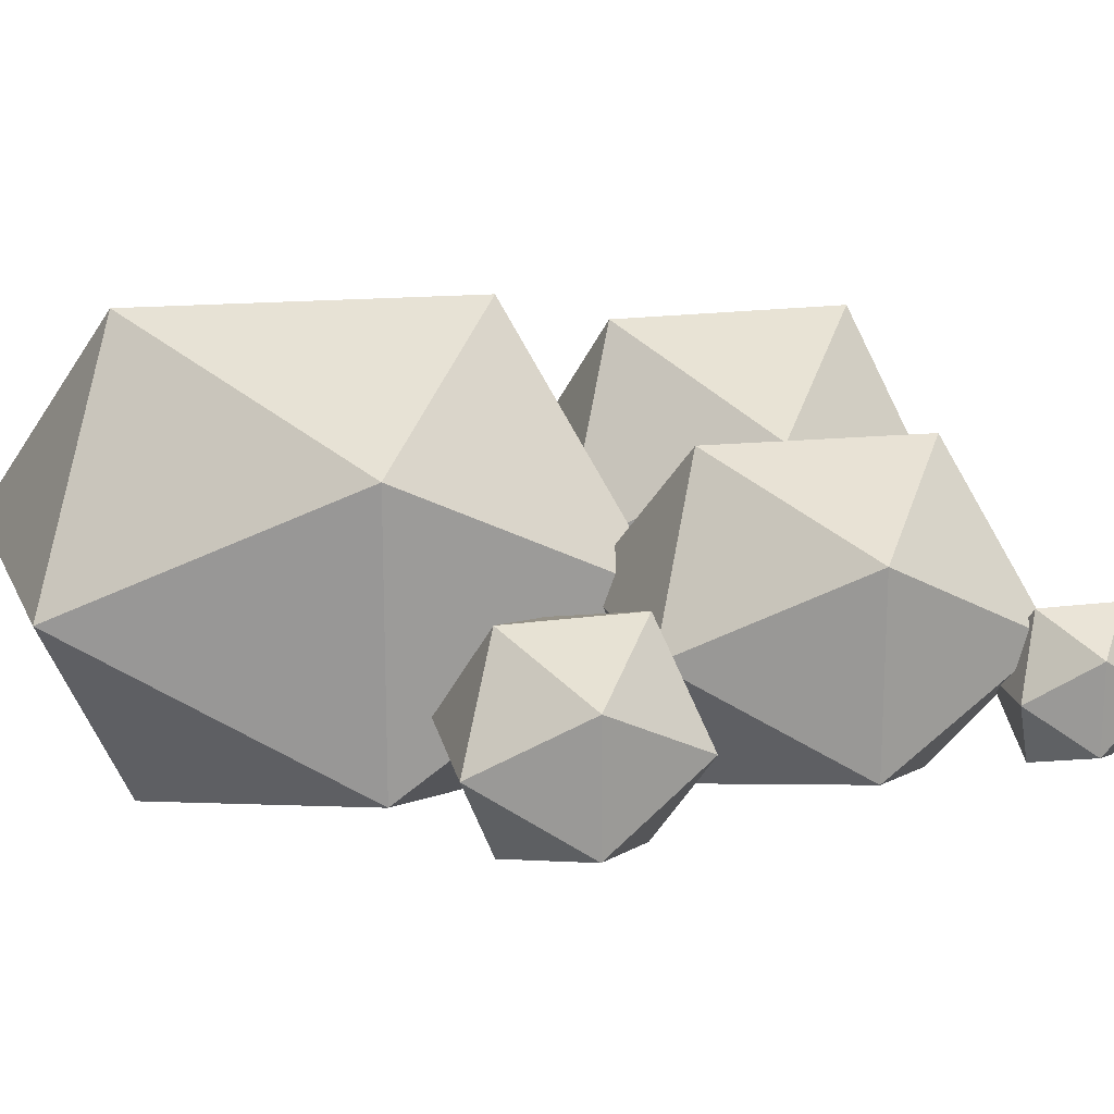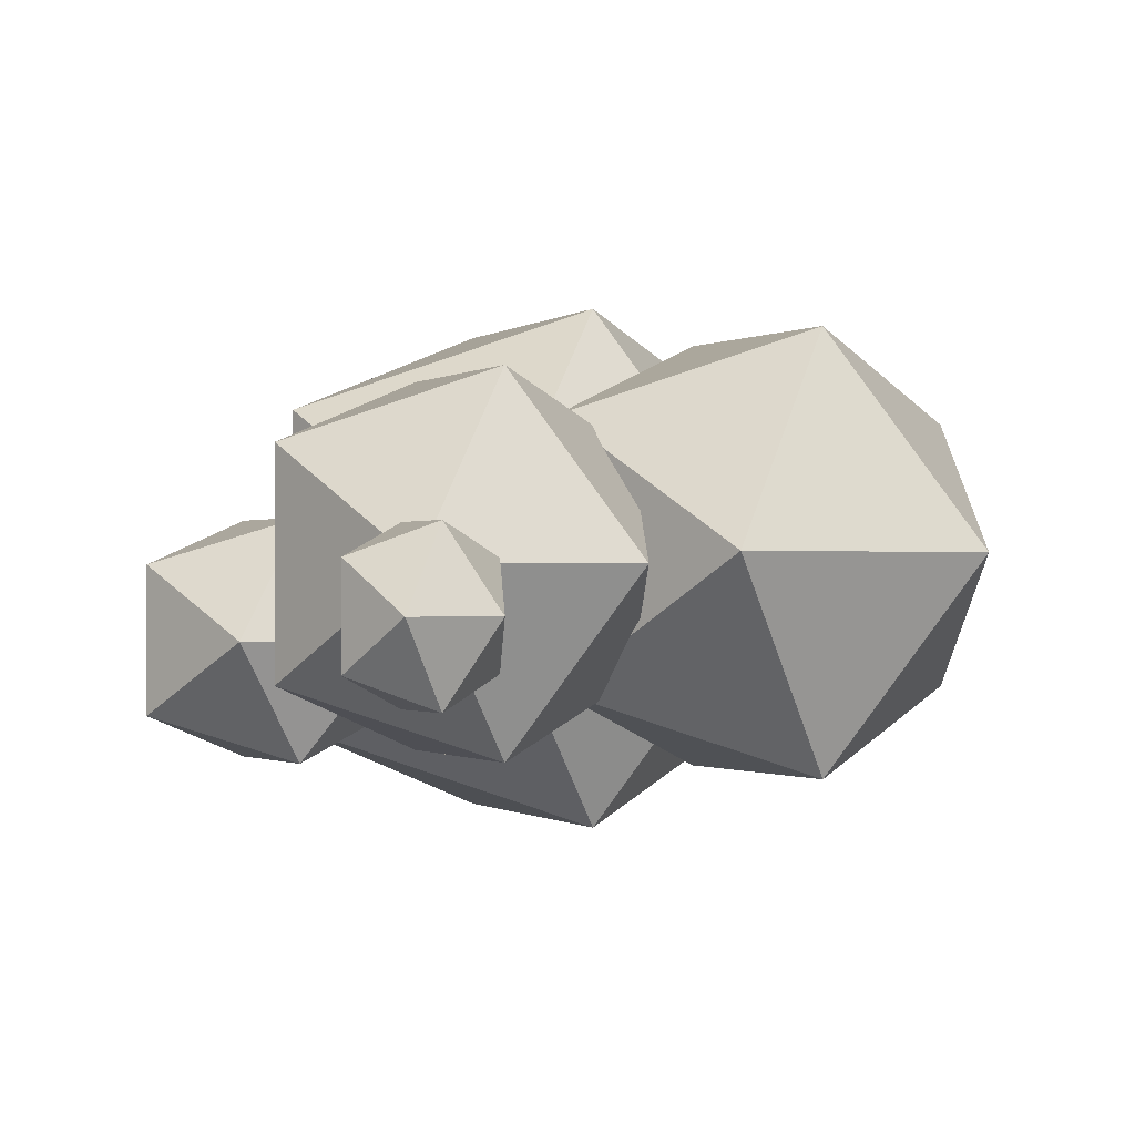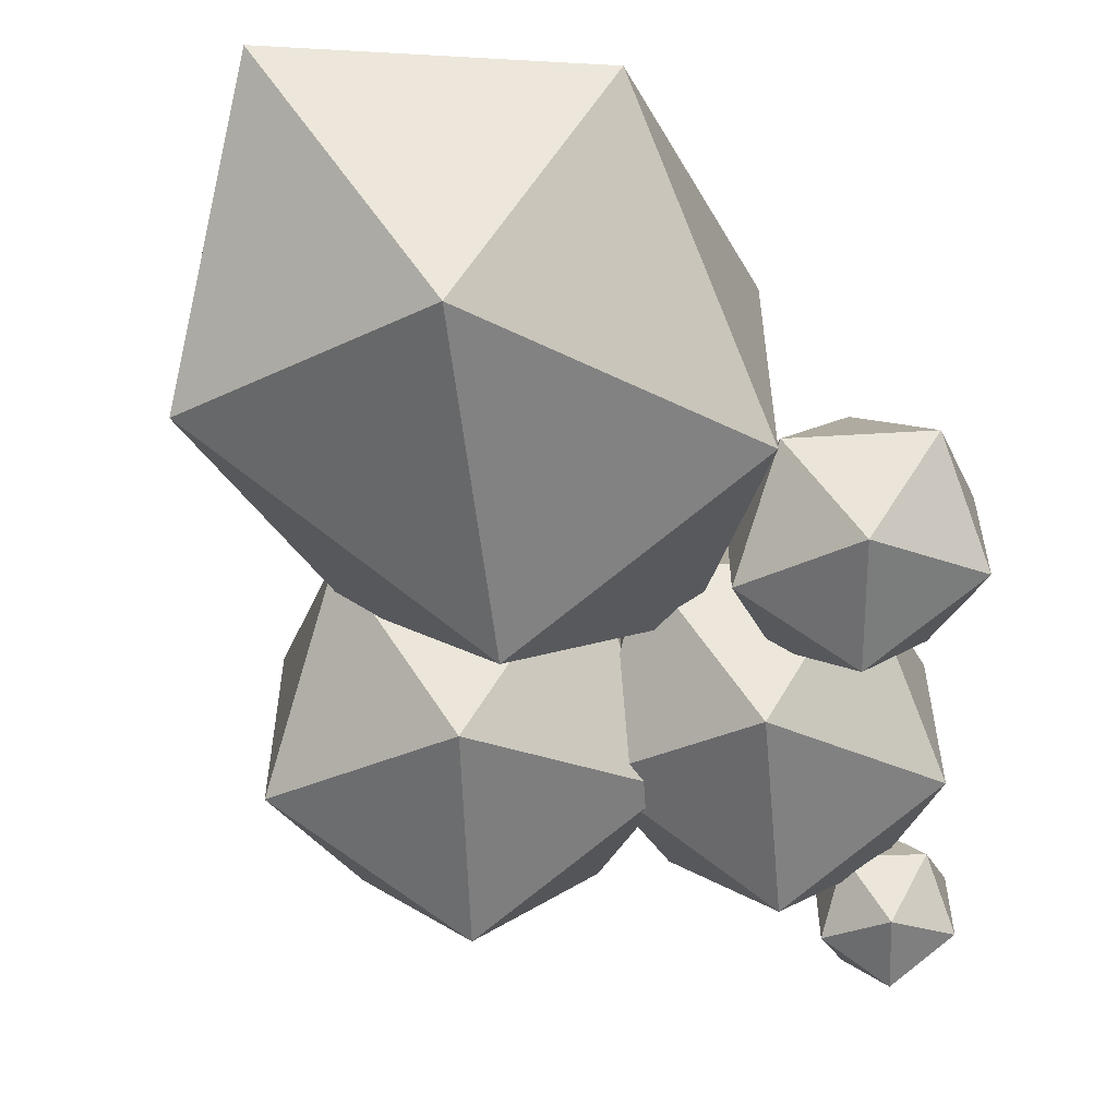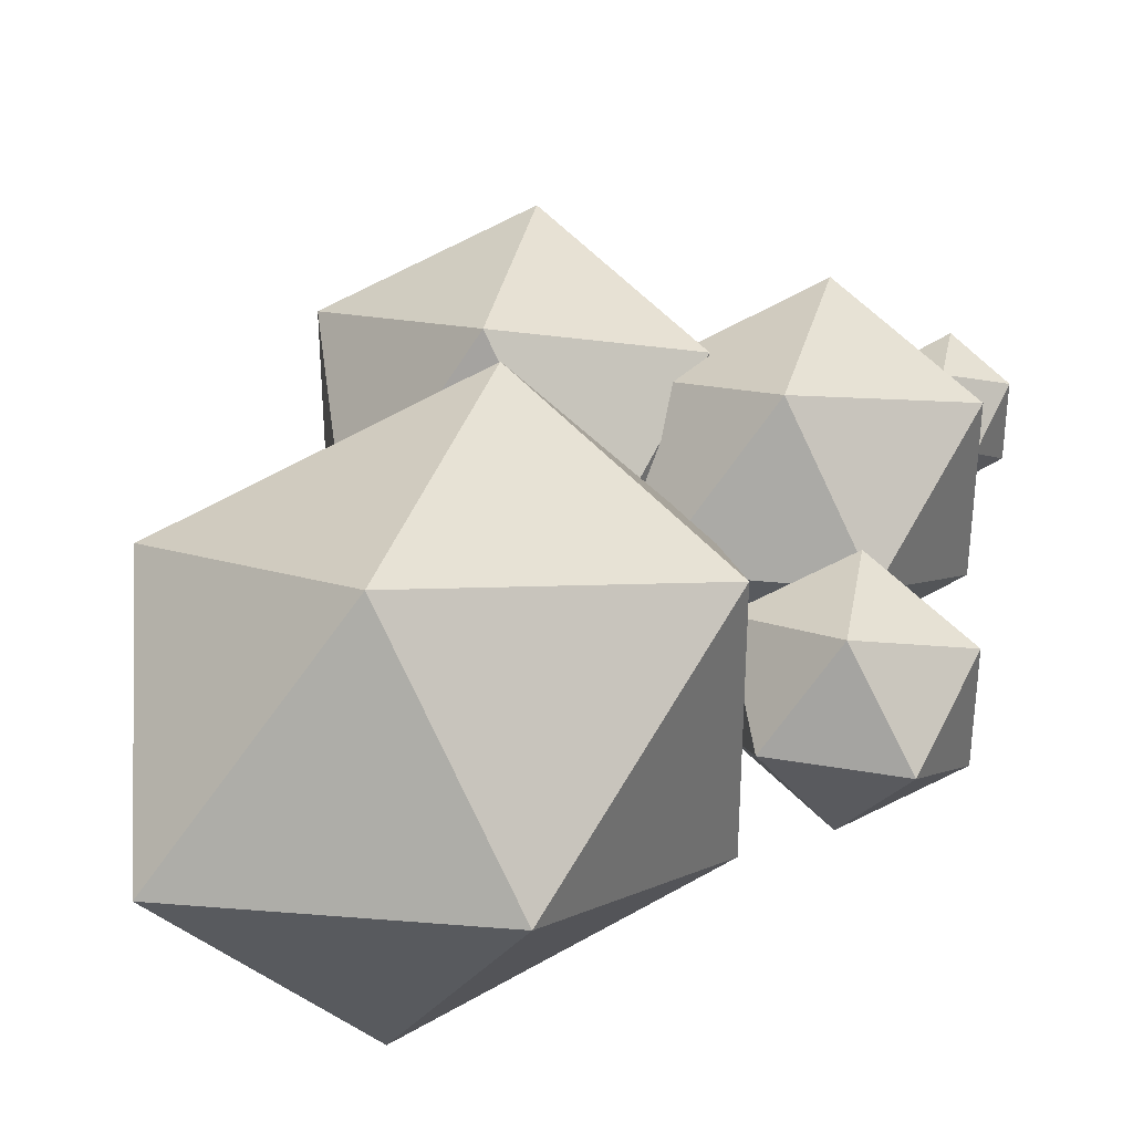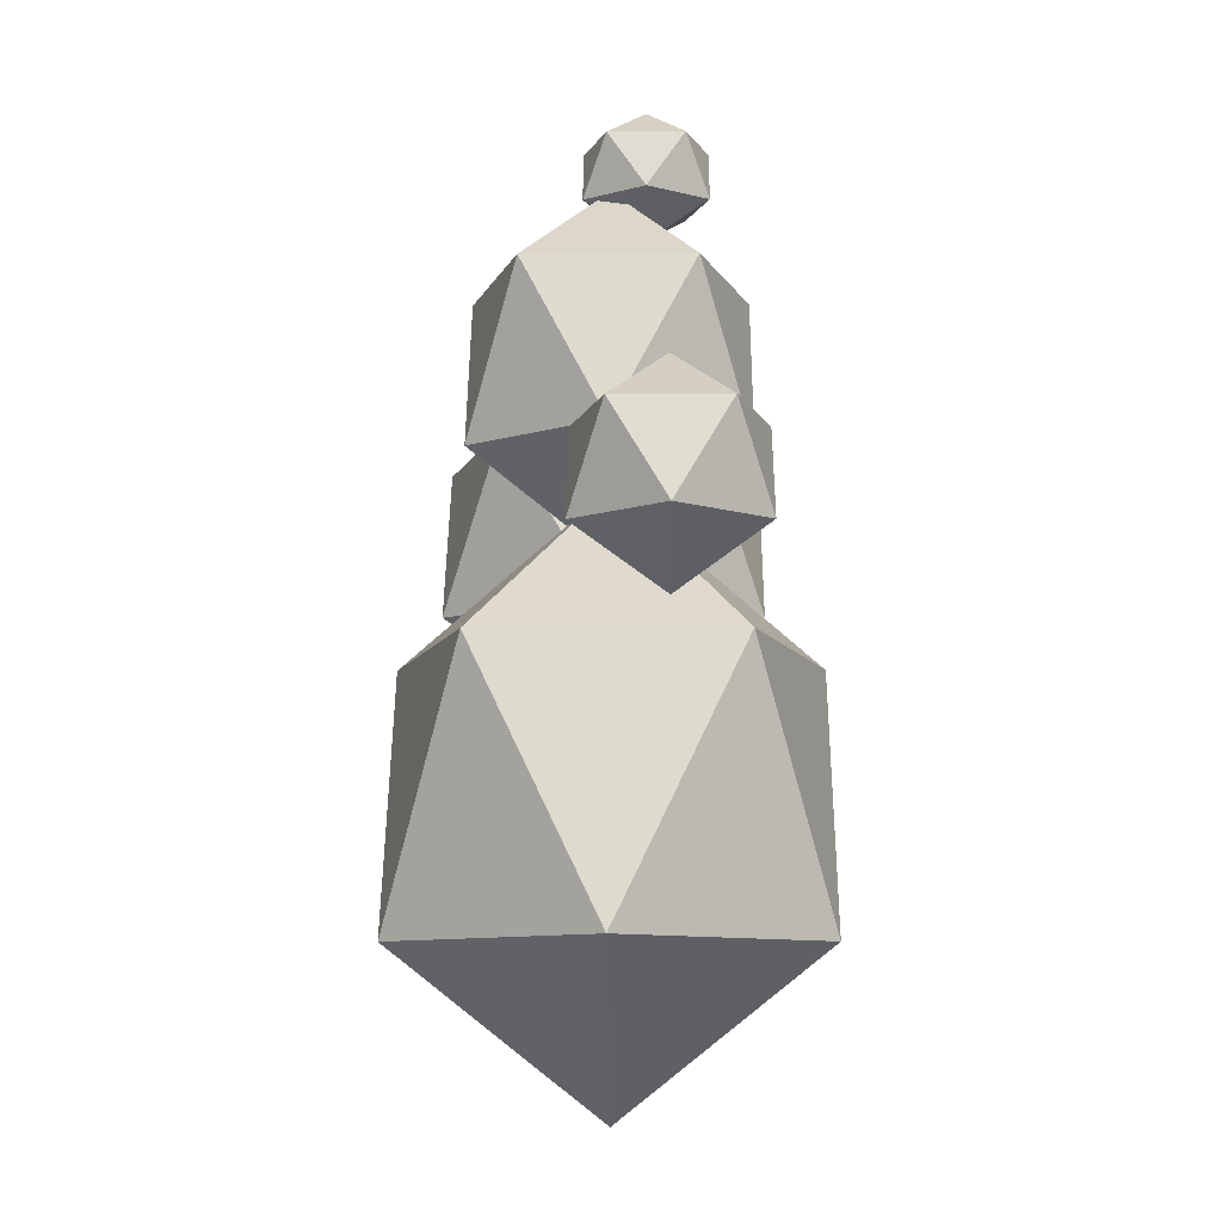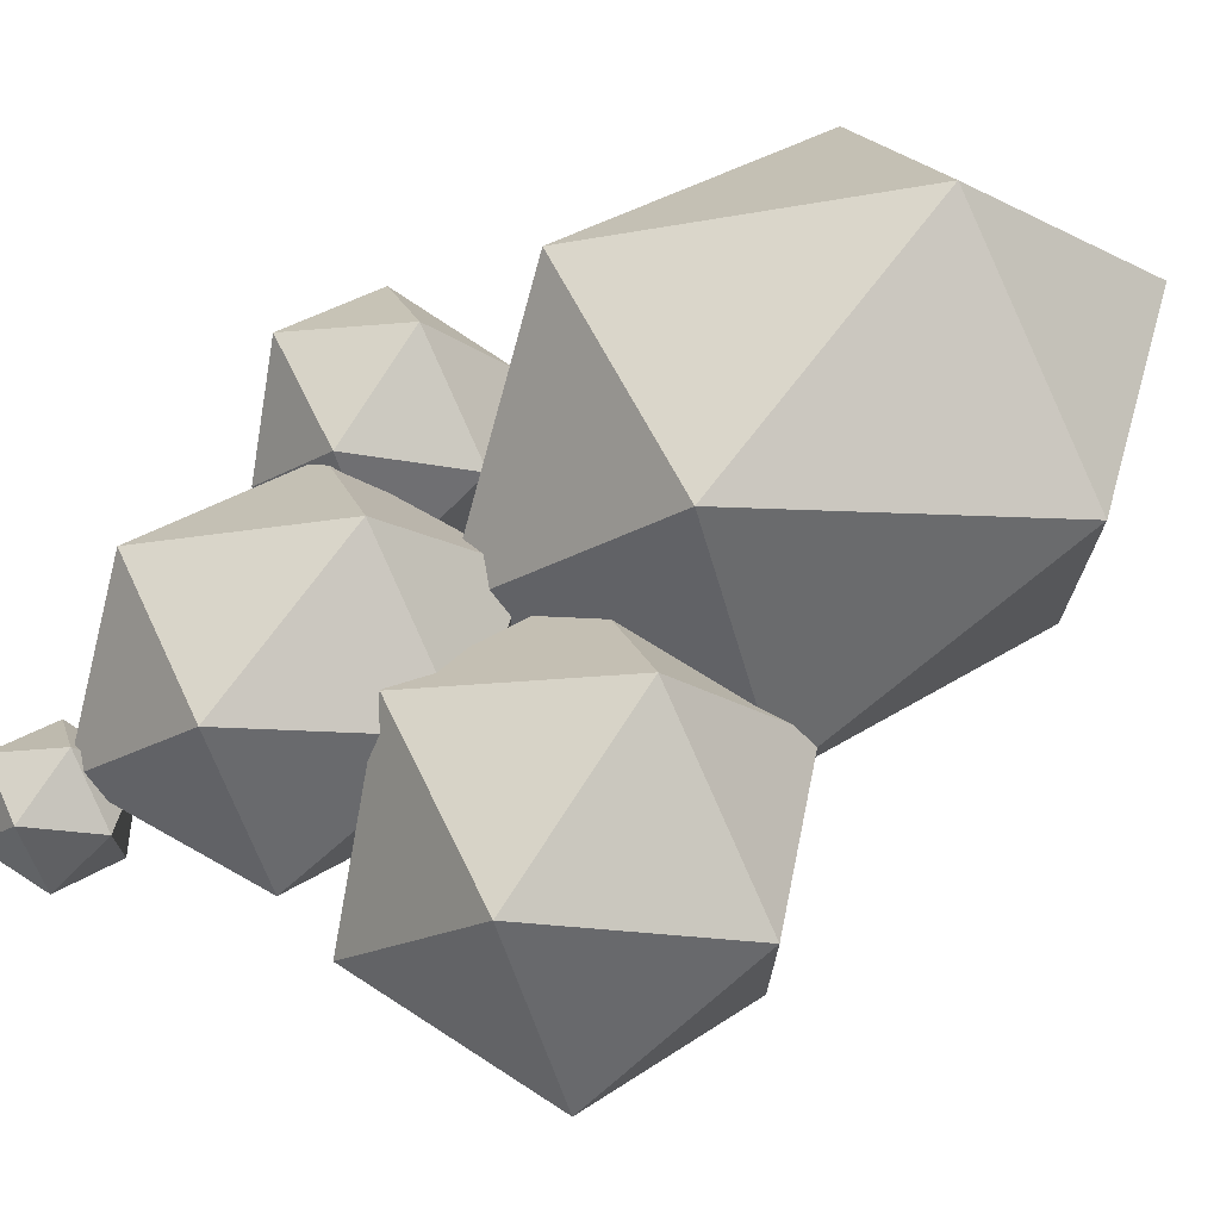
<metadata>
{"format":"obj","ext":"obj","renderer":"f3d","projection":"perspective","resolution":1024,"background":"white","views":[{"elev":19.6,"azim":-71.4,"up":"+Y"},{"elev":-0.5,"azim":6.4,"up":"+Y"},{"elev":-58.0,"azim":-146.3,"up":"+Y"},{"elev":35.5,"azim":-136.8,"up":"+Y"},{"elev":-10.2,"azim":-89.2,"up":"+Z"},{"elev":73.6,"azim":64.6,"up":"+Y"}]}
</metadata>
<code>
v -0.3544 -0.5253 0.3798
v 2.54 1.578 2.91
v -1.46 2.877 2.91
v -3.932 -0.5253 2.91
v -1.46 -3.928 2.91
v 2.54 -2.628 2.91
v 3.223 -0.5253 7.004
v 0.7512 2.877 7.004
v -3.249 1.578 7.004
v -3.249 -2.628 7.004
v 0.7512 -3.928 7.004
v -0.3544 -0.5253 9.534
v -0.2132 -1.402 8.32
v 0.9659 -0.4507 9.221
v -0.6636 0.1372 9.221
v -1.671 -1.402 9.221
v -0.6636 -2.941 9.221
v 0.9659 -2.353 9.221
v 1.244 -1.402 10.68
v 0.2372 0.1372 10.68
v -1.392 -0.4507 10.68
v -1.392 -2.353 10.68
v 0.2372 -2.941 10.68
v -0.2132 -1.402 11.58
v -0.3544 -0.5253 -12.78
v 4.057 2.68 -8.666
v -2.039 4.661 -8.666
v -5.807 -0.5253 -8.666
v -2.039 -5.711 -8.666
v 4.057 -3.73 -8.666
v 5.099 -0.5253 -2.003
v 1.331 4.661 -2.003
v -4.766 2.68 -2.003
v -4.766 -3.73 -2.003
v 1.331 -5.711 -2.003
v -0.3544 -0.5253 2.115
v -4.466 -1.91 -1.218
v -2.355 -0.4923 0.3022
v -5.273 0.3842 0.3022
v -7.076 -1.91 0.3022
v -5.273 -4.205 0.3022
v -2.355 -3.329 0.3022
v -1.857 -1.91 2.762
v -3.66 0.3842 2.762
v -6.578 -0.4923 2.762
v -6.578 -3.329 2.762
v -3.66 -4.205 2.762
v -4.466 -1.91 4.283
v 4.763 -0.3016 -2.962
v 8.215 2.206 -0.3252
v 3.444 3.756 -0.3252
v 0.4961 -0.3016 -0.3252
v 3.444 -4.359 -0.3252
v 8.215 -2.809 -0.3252
v 9.03 -0.3016 3.941
v 6.081 3.756 3.941
v 1.311 2.206 3.941
v 1.311 -2.809 3.941
v 6.081 -4.359 3.941
v 4.763 -0.3016 6.578
f 1 3 2
f 1 4 3
f 1 5 4
f 1 6 5
f 1 2 6
f 2 3 8
f 3 4 9
f 4 5 10
f 5 6 11
f 6 2 7
f 2 8 7
f 3 9 8
f 4 10 9
f 5 11 10
f 6 7 11
f 7 8 12
f 8 9 12
f 9 10 12
f 10 11 12
f 11 7 12
f 13 15 14
f 13 16 15
f 13 17 16
f 13 18 17
f 13 14 18
f 14 15 20
f 15 16 21
f 16 17 22
f 17 18 23
f 18 14 19
f 14 20 19
f 15 21 20
f 16 22 21
f 17 23 22
f 18 19 23
f 19 20 24
f 20 21 24
f 21 22 24
f 22 23 24
f 23 19 24
f 25 27 26
f 25 28 27
f 25 29 28
f 25 30 29
f 25 26 30
f 26 27 32
f 27 28 33
f 28 29 34
f 29 30 35
f 30 26 31
f 26 32 31
f 27 33 32
f 28 34 33
f 29 35 34
f 30 31 35
f 31 32 36
f 32 33 36
f 33 34 36
f 34 35 36
f 35 31 36
f 37 39 38
f 37 40 39
f 37 41 40
f 37 42 41
f 37 38 42
f 38 39 44
f 39 40 45
f 40 41 46
f 41 42 47
f 42 38 43
f 38 44 43
f 39 45 44
f 40 46 45
f 41 47 46
f 42 43 47
f 43 44 48
f 44 45 48
f 45 46 48
f 46 47 48
f 47 43 48
f 49 51 50
f 49 52 51
f 49 53 52
f 49 54 53
f 49 50 54
f 50 51 56
f 51 52 57
f 52 53 58
f 53 54 59
f 54 50 55
f 50 56 55
f 51 57 56
f 52 58 57
f 53 59 58
f 54 55 59
f 55 56 60
f 56 57 60
f 57 58 60
f 58 59 60
f 59 55 60

</code>
